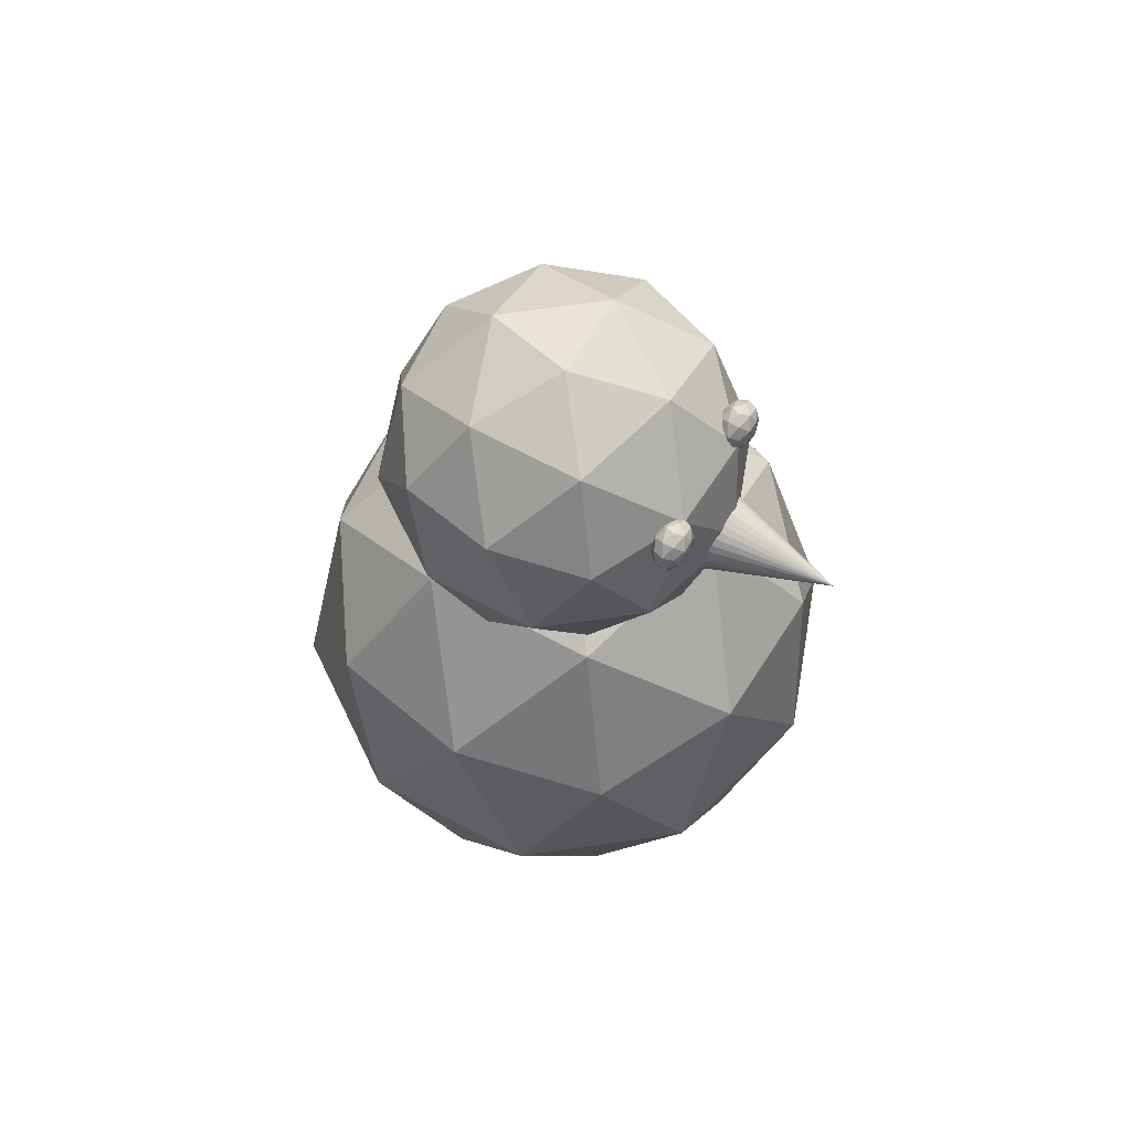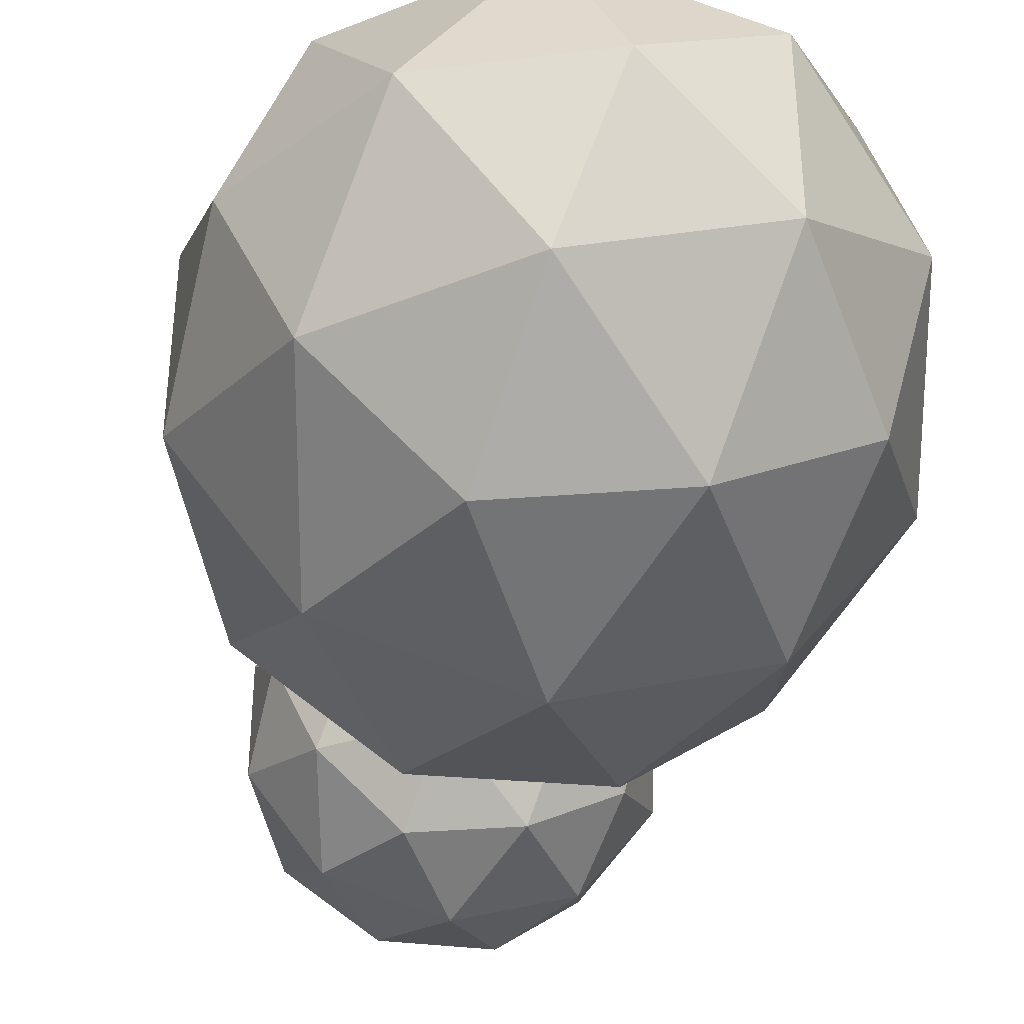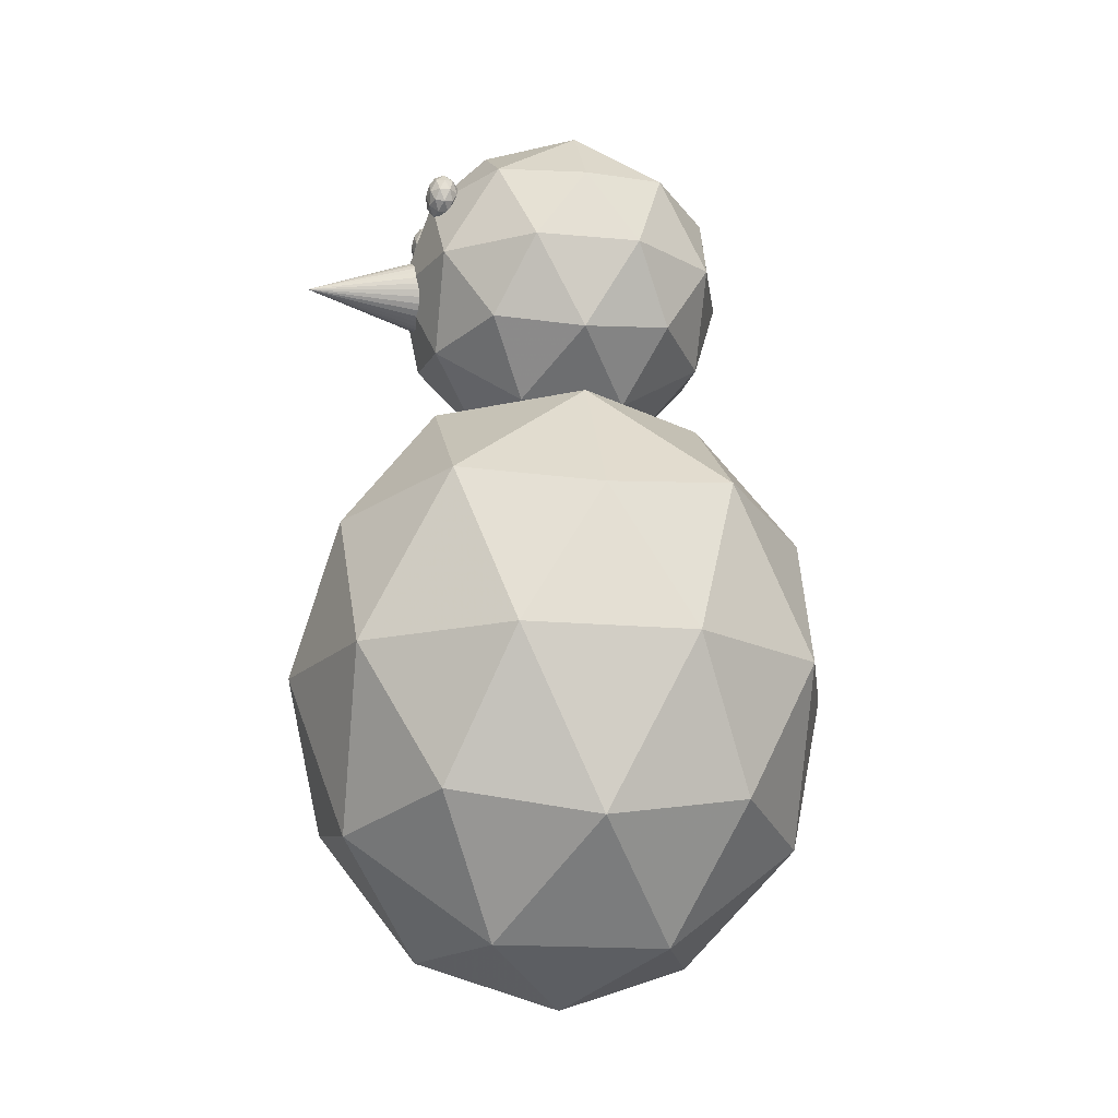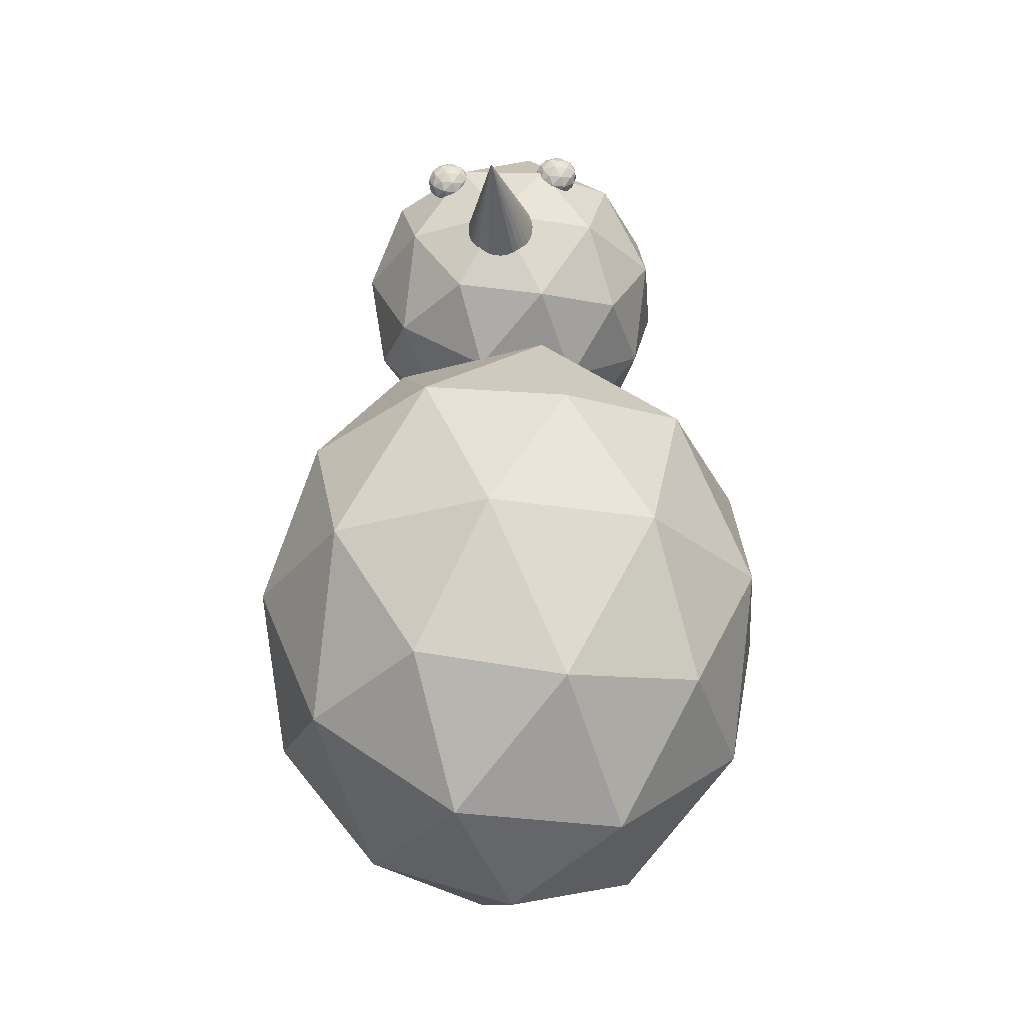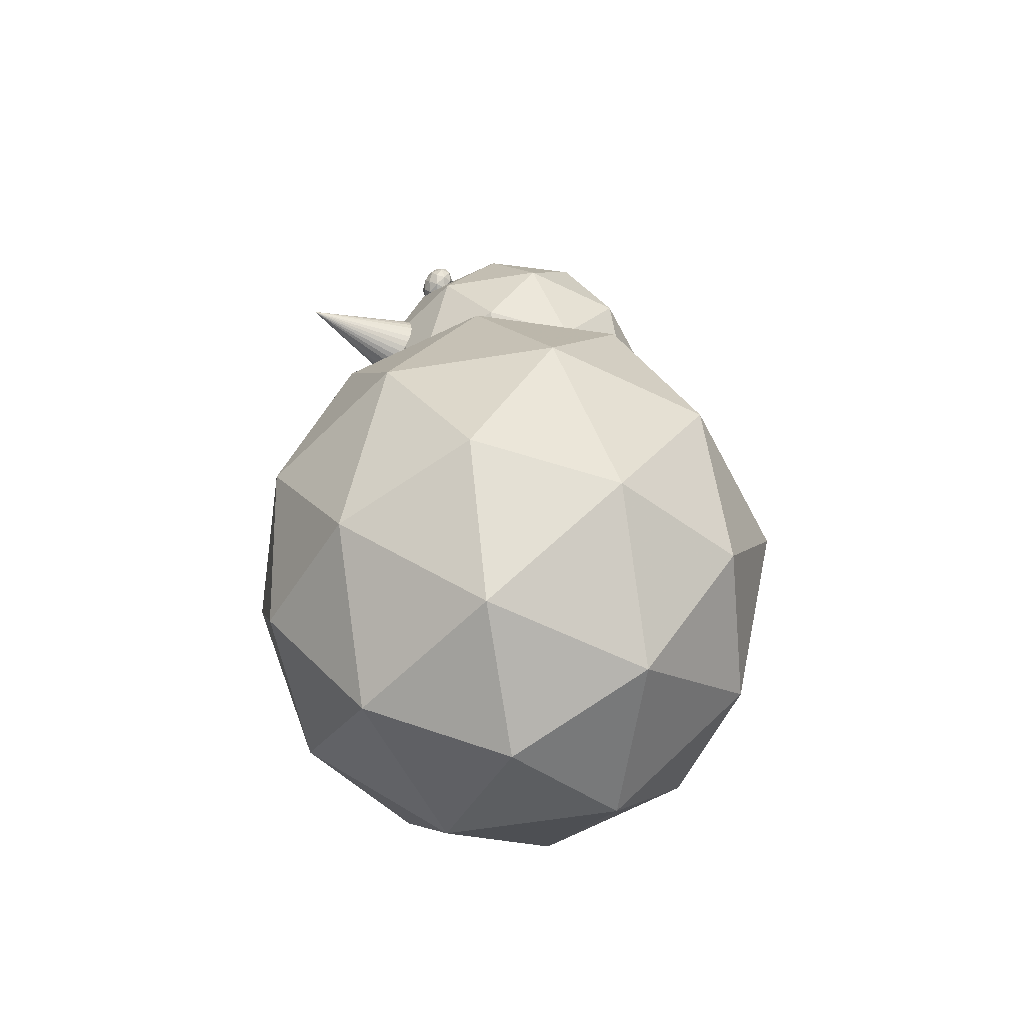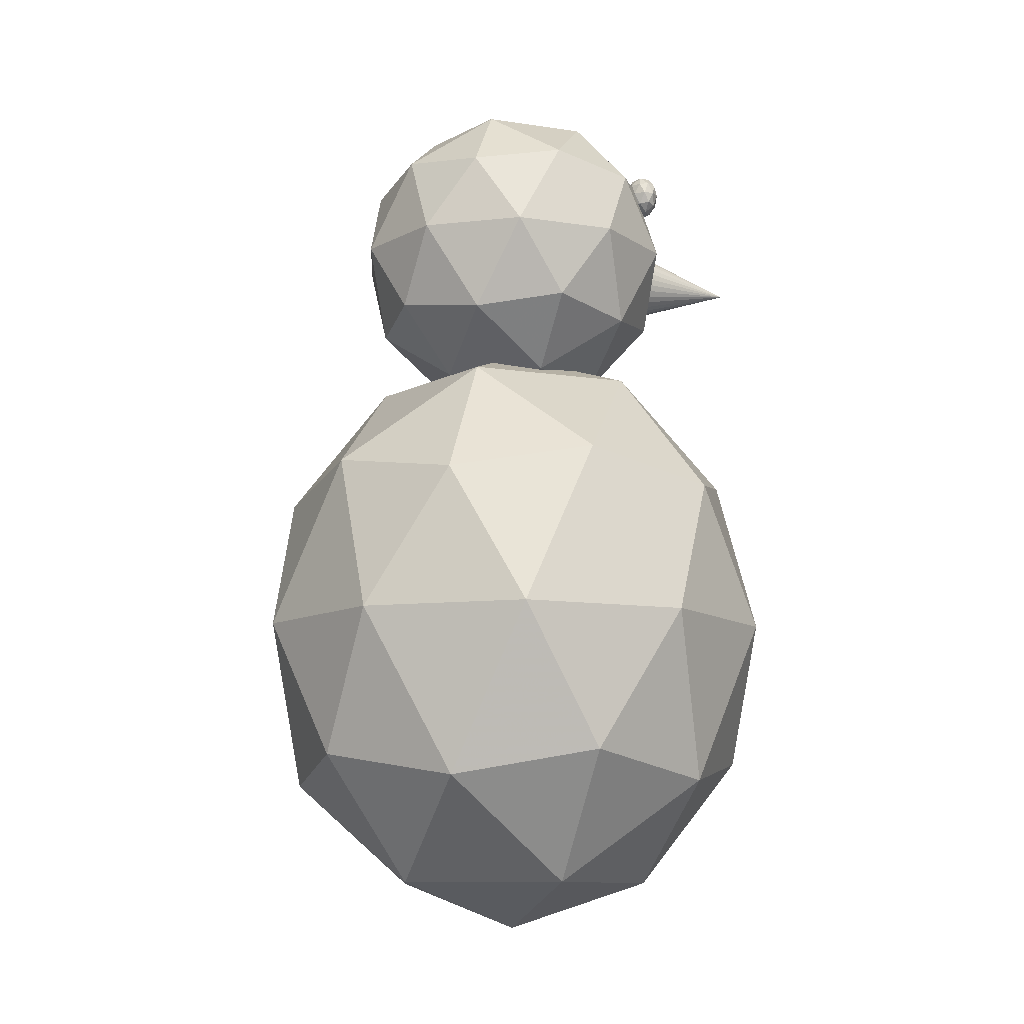
<metadata>
{"format":"obj","ext":"obj","renderer":"f3d","projection":"perspective","resolution":1024,"background":"white","views":[{"elev":69.4,"azim":-62.2,"up":"+Y"},{"elev":-39.6,"azim":-9.4,"up":"+Z"},{"elev":-16.9,"azim":79.5,"up":"+Y"},{"elev":-29.7,"azim":4.8,"up":"+Y"},{"elev":-60.2,"azim":63.4,"up":"+Y"},{"elev":-10.9,"azim":-110.9,"up":"+Y"}]}
</metadata>
<code>
o Icosphere
v -0.1565 1.941 0.3396
v -0.1136 1.974 0.3623
v -0.1729 1.974 0.3763
v -0.2096 1.974 0.3396
v -0.1729 1.974 0.3029
v -0.1136 1.974 0.3169
v -0.1401 2.027 0.3763
v -0.1995 2.027 0.3623
v -0.1995 2.027 0.3169
v -0.1401 2.027 0.3029
v -0.1034 2.027 0.3396
v -0.1565 2.06 0.3396
v -0.1313 1.95 0.3529
v -0.1409 1.969 0.3745
v -0.1662 1.95 0.3611
v -0.1313 1.95 0.3262
v -0.106 1.969 0.3396
v -0.1974 1.969 0.3611
v -0.1877 1.95 0.3396
v -0.1974 1.969 0.318
v -0.1662 1.95 0.318
v -0.1409 1.969 0.3047
v -0.1 2 0.3262
v -0.1 2 0.3529
v -0.1216 2 0.3745
v -0.1565 2 0.3827
v -0.1914 2 0.3745
v -0.213 2 0.3529
v -0.213 2 0.3262
v -0.1914 2 0.3047
v -0.1565 2 0.2964
v -0.1216 2 0.3047
v -0.1157 2.031 0.3611
v -0.1721 2.031 0.3745
v -0.207 2.031 0.3396
v -0.1721 2.031 0.3047
v -0.1157 2.031 0.318
v -0.1253 2.051 0.3396
v -0.1469 2.051 0.3611
v -0.1818 2.051 0.3529
v -0.1818 2.051 0.3262
v -0.1469 2.051 0.318
v 0.1565 1.941 0.3396
v 0.1995 1.974 0.3623
v 0.1401 1.974 0.3763
v 0.1034 1.974 0.3396
v 0.1401 1.974 0.3029
v 0.1995 1.974 0.3169
v 0.1729 2.027 0.3763
v 0.1136 2.027 0.3623
v 0.1136 2.027 0.3169
v 0.1729 2.027 0.3029
v 0.2096 2.027 0.3396
v 0.1565 2.06 0.3396
v 0.1818 1.95 0.3529
v 0.1721 1.969 0.3745
v 0.1469 1.95 0.3611
v 0.1818 1.95 0.3262
v 0.207 1.969 0.3396
v 0.1157 1.969 0.3611
v 0.1253 1.95 0.3396
v 0.1157 1.969 0.318
v 0.1469 1.95 0.318
v 0.1721 1.969 0.3047
v 0.213 2 0.3262
v 0.213 2 0.3529
v 0.1914 2 0.3745
v 0.1565 2 0.3827
v 0.1216 2 0.3745
v 0.1001 2 0.3529
v 0.1001 2 0.3262
v 0.1216 2 0.3047
v 0.1565 2 0.2964
v 0.1914 2 0.3047
v 0.1974 2.031 0.3611
v 0.1409 2.031 0.3745
v 0.106 2.031 0.3396
v 0.1409 2.031 0.3047
v 0.1974 2.031 0.318
v 0.1877 2.051 0.3396
v 0.1662 2.051 0.3611
v 0.1313 2.051 0.3529
v 0.1313 2.051 0.3262
v 0.1662 2.051 0.318
v -0 1.886 0.356
v 0.02002 1.884 0.356
v 0.03926 1.879 0.356
v 0.057 1.869 0.356
v 0.07255 1.856 0.356
v 0.08531 1.841 0.356
v 0.09479 1.823 0.356
v 0.1006 1.804 0.356
v 0.1026 1.784 0.356
v 0 1.784 0.6713
v 0.1006 1.764 0.356
v 0.09479 1.744 0.356
v 0.08531 1.727 0.356
v 0.07255 1.711 0.356
v 0.057 1.698 0.356
v 0.03926 1.689 0.356
v 0.02002 1.683 0.356
v -0 1.681 0.356
v -0.02002 1.683 0.356
v -0.03926 1.689 0.356
v -0.057 1.698 0.356
v -0.07255 1.711 0.356
v -0.08531 1.727 0.356
v -0.09479 1.744 0.356
v -0.1006 1.764 0.356
v -0.1026 1.784 0.356
v -0.1006 1.804 0.356
v -0.09479 1.823 0.356
v -0.08531 1.841 0.356
v -0.07255 1.856 0.356
v -0.057 1.869 0.356
v -0.03926 1.879 0.356
v -0.02002 1.884 0.356
v 0 -0.06967 0
v 0.495 0.3727 0.3597
v -0.1891 0.3727 0.5819
v -0.6119 0.3727 0
v -0.1891 0.3727 -0.5819
v 0.495 0.3727 -0.3597
v 0.1891 1.089 0.5819
v -0.495 1.089 0.3597
v -0.495 1.089 -0.3597
v 0.1891 1.089 -0.5819
v 0.6119 1.088 0
v 0 1.531 0
v 0.291 0.04985 0.2114
v 0.1798 0.3099 0.5535
v -0.1111 0.04985 0.3421
v 0.291 0.04985 -0.2114
v 0.5819 0.3099 0
v -0.4708 0.3099 0.3421
v -0.3597 0.04985 0
v -0.4708 0.3099 -0.3421
v -0.1111 0.04985 -0.3421
v 0.1798 0.3099 -0.5535
v 0.6506 0.7306 -0.2114
v 0.6506 0.7306 0.2114
v 0.4021 0.7306 0.5535
v 0 0.7306 0.6841
v -0.4021 0.7306 0.5535
v -0.6506 0.7306 0.2114
v -0.6506 0.7306 -0.2114
v -0.4021 0.7306 -0.5535
v 0 0.7306 -0.6841
v 0.4021 0.7306 -0.5535
v 0.4708 1.151 0.3421
v -0.1798 1.151 0.5535
v -0.5819 1.151 0
v -0.1798 1.151 -0.5535
v 0.4708 1.151 -0.3421
v 0.3597 1.411 0
v 0.1111 1.411 0.3421
v -0.291 1.411 0.2114
v -0.291 1.411 -0.2114
v 0.1111 1.411 -0.3421
v 0 1.38 0
v 0.3079 1.616 0.2237
v -0.1176 1.616 0.3619
v -0.3805 1.616 0
v -0.1176 1.616 -0.3619
v 0.3079 1.616 -0.2237
v 0.1176 1.996 0.3619
v -0.3079 1.996 0.2237
v -0.3079 1.996 -0.2237
v 0.1176 1.996 -0.3619
v 0.3805 1.996 0
v 0 2.231 0
v 0.181 1.444 0.1315
v 0.1118 1.582 0.3442
v -0.06912 1.444 0.2127
v 0.181 1.444 -0.1315
v 0.3619 1.582 0
v -0.2928 1.582 0.2127
v -0.2237 1.444 0
v -0.2928 1.582 -0.2127
v -0.06912 1.444 -0.2127
v 0.1118 1.582 -0.3442
v 0.4046 1.806 -0.1315
v 0.4046 1.806 0.1315
v 0.2501 1.806 0.3442
v 0 1.806 0.4255
v -0.2501 1.806 0.3442
v -0.4046 1.806 0.1315
v -0.4046 1.806 -0.1315
v -0.2501 1.806 -0.3442
v 0 1.806 -0.4255
v 0.2501 1.806 -0.3442
v 0.2928 2.03 0.2127
v -0.1118 2.03 0.3442
v -0.3619 2.03 0
v -0.1118 2.03 -0.3442
v 0.2928 2.03 -0.2127
v 0.2237 2.168 0
v 0.06912 2.168 0.2127
v -0.181 2.168 0.1315
v -0.181 2.168 -0.1315
v 0.06912 2.168 -0.2127
f 118 130 132
f 119 130 134
f 118 132 136
f 118 136 138
f 118 138 133
f 119 134 141
f 120 131 143
f 121 135 145
f 122 137 147
f 123 139 149
f 119 141 142
f 120 143 144
f 121 145 146
f 122 147 148
f 123 149 140
f 124 150 156
f 125 151 157
f 126 152 158
f 127 153 159
f 128 154 155
f 132 131 120
f 132 130 131
f 130 119 131
f 134 133 123
f 134 130 133
f 130 118 133
f 136 135 121
f 136 132 135
f 132 120 135
f 138 137 122
f 138 136 137
f 136 121 137
f 133 139 123
f 133 138 139
f 138 122 139
f 141 140 128
f 141 134 140
f 134 123 140
f 143 142 124
f 143 131 142
f 131 119 142
f 145 144 125
f 145 135 144
f 135 120 144
f 147 146 126
f 147 137 146
f 137 121 146
f 149 148 127
f 149 139 148
f 139 122 148
f 142 150 124
f 142 141 150
f 141 128 150
f 144 151 125
f 144 143 151
f 143 124 151
f 146 152 126
f 146 145 152
f 145 125 152
f 148 153 127
f 148 147 153
f 147 126 153
f 140 154 128
f 140 149 154
f 149 127 154
f 156 155 129
f 156 150 155
f 150 128 155
f 157 156 129
f 157 151 156
f 151 124 156
f 158 157 129
f 158 152 157
f 152 125 157
f 159 158 129
f 159 153 158
f 153 126 158
f 155 159 129
f 155 154 159
f 154 127 159
f 160 172 174
f 161 172 176
f 160 174 178
f 160 178 180
f 160 180 175
f 161 176 183
f 162 173 185
f 163 177 187
f 164 179 189
f 165 181 191
f 161 183 184
f 162 185 186
f 163 187 188
f 165 191 182
f 166 192 198
f 167 193 199
f 168 194 200
f 170 196 197
f 174 173 162
f 174 172 173
f 172 161 173
f 176 175 165
f 176 172 175
f 172 160 175
f 178 177 163
f 178 174 177
f 174 162 177
f 180 179 164
f 180 178 179
f 178 163 179
f 175 181 165
f 175 180 181
f 180 164 181
f 183 182 170
f 183 176 182
f 176 165 182
f 185 184 166
f 185 173 184
f 173 161 184
f 187 186 167
f 187 177 186
f 177 162 186
f 189 188 168
f 189 179 188
f 179 163 188
f 184 192 166
f 184 183 192
f 183 170 192
f 186 193 167
f 186 185 193
f 185 166 193
f 188 194 168
f 188 187 194
f 187 167 194
f 182 196 170
f 182 191 196
f 198 197 171
f 198 192 197
f 192 170 197
f 199 198 171
f 199 193 198
f 193 166 198
f 200 199 171
f 200 194 199
f 194 167 199
f 201 200 171
f 197 201 171
f 197 196 201
f 1 13 15
f 2 13 17
f 1 15 19
f 1 19 21
f 1 21 16
f 2 17 24
f 3 14 26
f 4 18 28
f 5 20 30
f 6 22 32
f 2 24 25
f 3 26 27
f 4 28 29
f 5 30 31
f 6 32 23
f 7 33 39
f 8 34 40
f 9 35 41
f 10 36 42
f 11 37 38
f 15 14 3
f 15 13 14
f 13 2 14
f 17 16 6
f 17 13 16
f 13 1 16
f 19 18 4
f 19 15 18
f 15 3 18
f 21 20 5
f 21 19 20
f 19 4 20
f 16 22 6
f 16 21 22
f 21 5 22
f 24 23 11
f 24 17 23
f 17 6 23
f 26 25 7
f 26 14 25
f 14 2 25
f 28 27 8
f 28 18 27
f 18 3 27
f 30 29 9
f 30 20 29
f 20 4 29
f 32 31 10
f 32 22 31
f 22 5 31
f 25 33 7
f 25 24 33
f 24 11 33
f 27 34 8
f 27 26 34
f 26 7 34
f 29 35 9
f 29 28 35
f 28 8 35
f 31 36 10
f 31 30 36
f 30 9 36
f 23 37 11
f 23 32 37
f 32 10 37
f 39 38 12
f 39 33 38
f 33 11 38
f 40 39 12
f 40 34 39
f 34 7 39
f 41 40 12
f 41 35 40
f 35 8 40
f 42 41 12
f 42 36 41
f 36 9 41
f 38 42 12
f 38 37 42
f 37 10 42
f 43 55 57
f 44 55 59
f 43 57 61
f 43 61 63
f 43 63 58
f 44 59 66
f 45 56 68
f 46 60 70
f 47 62 72
f 48 64 74
f 44 66 67
f 45 68 69
f 46 70 71
f 47 72 73
f 48 74 65
f 49 75 81
f 50 76 82
f 51 77 83
f 52 78 84
f 53 79 80
f 57 56 45
f 57 55 56
f 55 44 56
f 59 58 48
f 59 55 58
f 55 43 58
f 61 60 46
f 61 57 60
f 57 45 60
f 63 62 47
f 63 61 62
f 61 46 62
f 58 64 48
f 58 63 64
f 63 47 64
f 66 65 53
f 66 59 65
f 59 48 65
f 68 67 49
f 68 56 67
f 56 44 67
f 70 69 50
f 70 60 69
f 60 45 69
f 72 71 51
f 72 62 71
f 62 46 71
f 74 73 52
f 74 64 73
f 64 47 73
f 67 75 49
f 67 66 75
f 66 53 75
f 69 76 50
f 69 68 76
f 68 49 76
f 71 77 51
f 71 70 77
f 70 50 77
f 73 78 52
f 73 72 78
f 72 51 78
f 65 79 53
f 65 74 79
f 74 52 79
f 81 80 54
f 81 75 80
f 75 53 80
f 82 81 54
f 82 76 81
f 76 49 81
f 83 82 54
f 83 77 82
f 77 50 82
f 84 83 54
f 84 78 83
f 78 51 83
f 80 84 54
f 80 79 84
f 79 52 84
f 116 94 117
f 85 94 86
f 117 94 85
f 86 94 87
f 115 94 116
f 114 94 115
f 113 94 114
f 112 94 113
f 111 94 112
f 110 94 111
f 109 94 110
f 108 94 109
f 107 94 108
f 106 94 107
f 105 94 106
f 104 94 105
f 103 94 104
f 102 94 103
f 101 94 102
f 100 94 101
f 99 94 100
f 98 94 99
f 97 94 98
f 96 94 97
f 95 94 96
f 93 94 95
f 92 94 93
f 91 94 92
f 90 94 91
f 89 94 90
f 88 94 89
f 87 94 88
f 85 86 117
f 86 116 117
f 86 87 116
f 87 115 116
f 87 88 115
f 88 114 115
f 88 89 114
f 89 113 114
f 89 90 113
f 90 112 113
f 90 91 112
f 91 111 112
f 91 92 111
f 92 110 111
f 92 93 110
f 93 109 110
f 93 95 109
f 95 108 109
f 95 96 108
f 96 107 108
f 96 97 107
f 97 106 107
f 97 98 106
f 98 105 106
f 98 99 105
f 99 104 105
f 99 100 104
f 100 103 104
f 100 101 103
f 101 102 103
f 164 189 190
f 169 195 201
f 191 190 169
f 191 181 190
f 181 164 190
f 190 195 169
f 190 189 195
f 189 168 195
f 191 169 196
f 201 195 200
f 195 168 200
f 196 169 201

</code>
